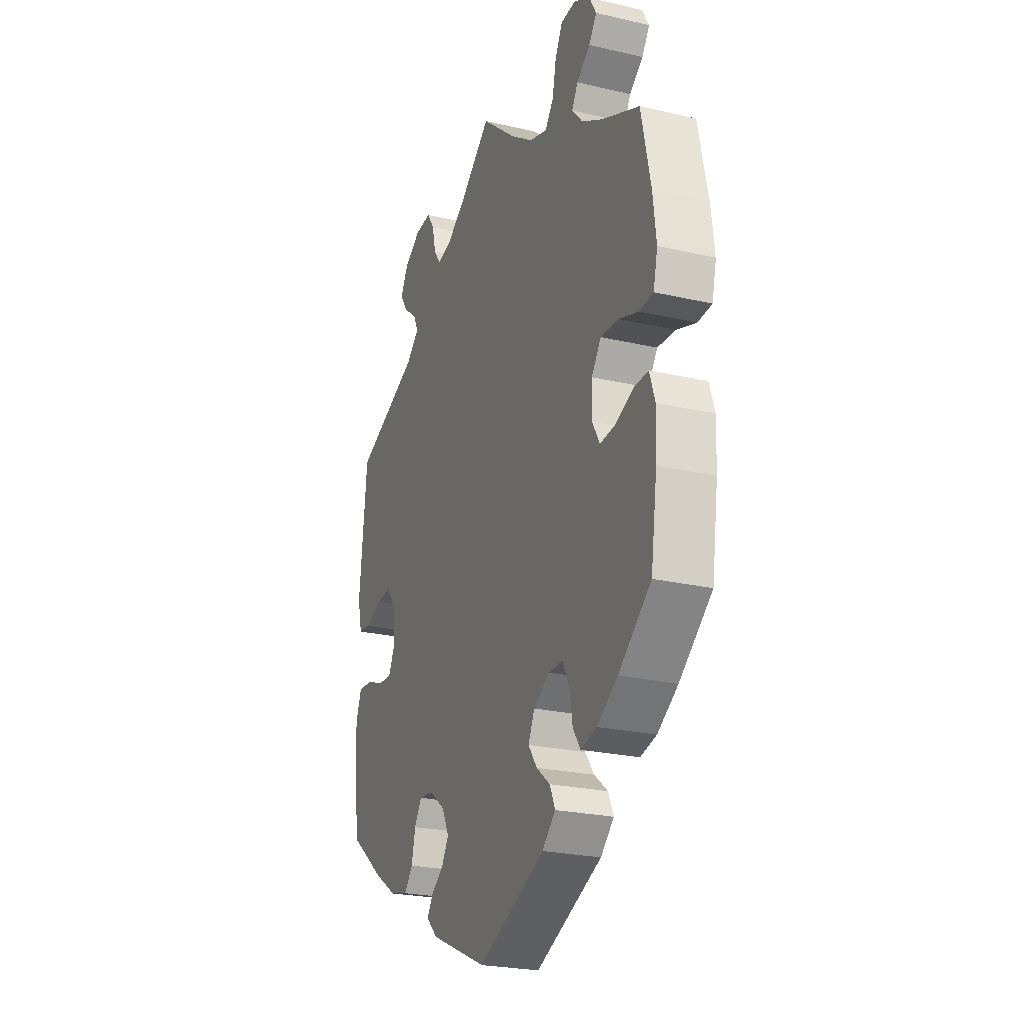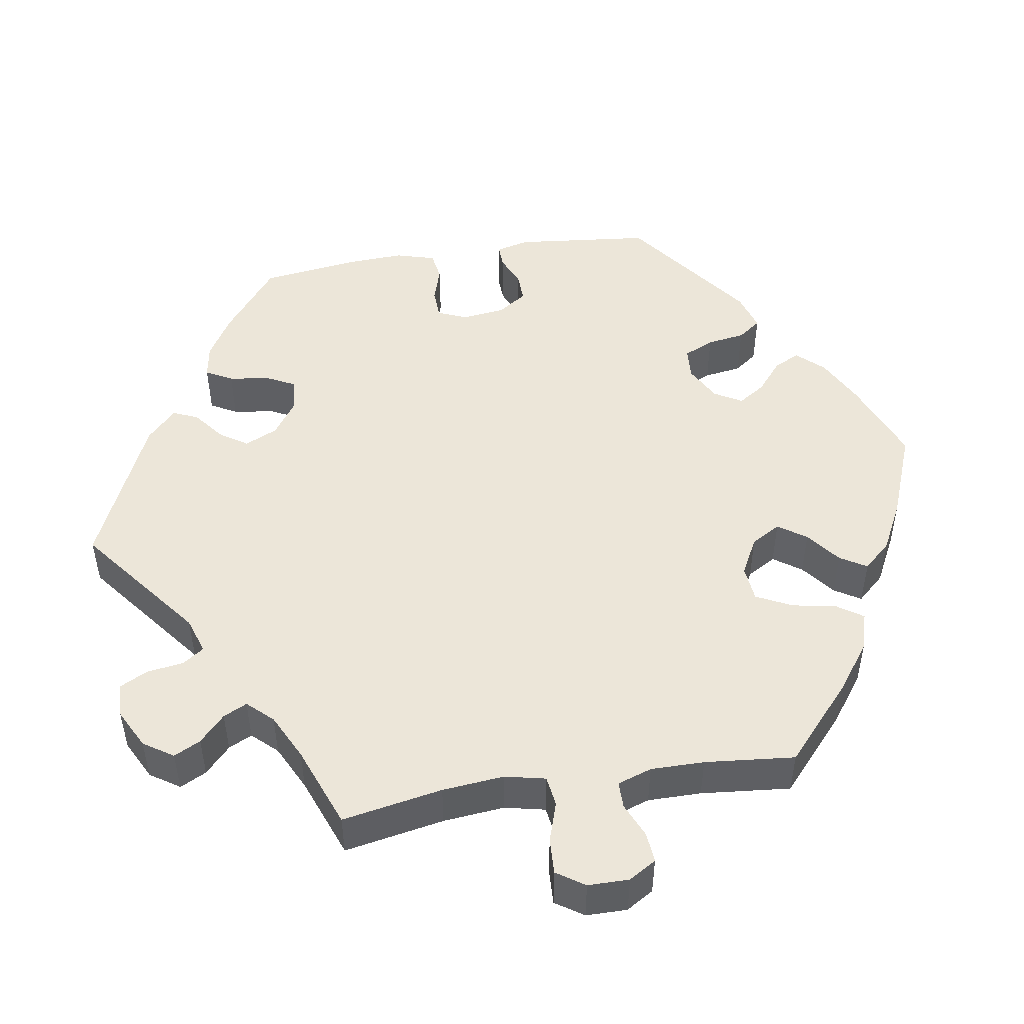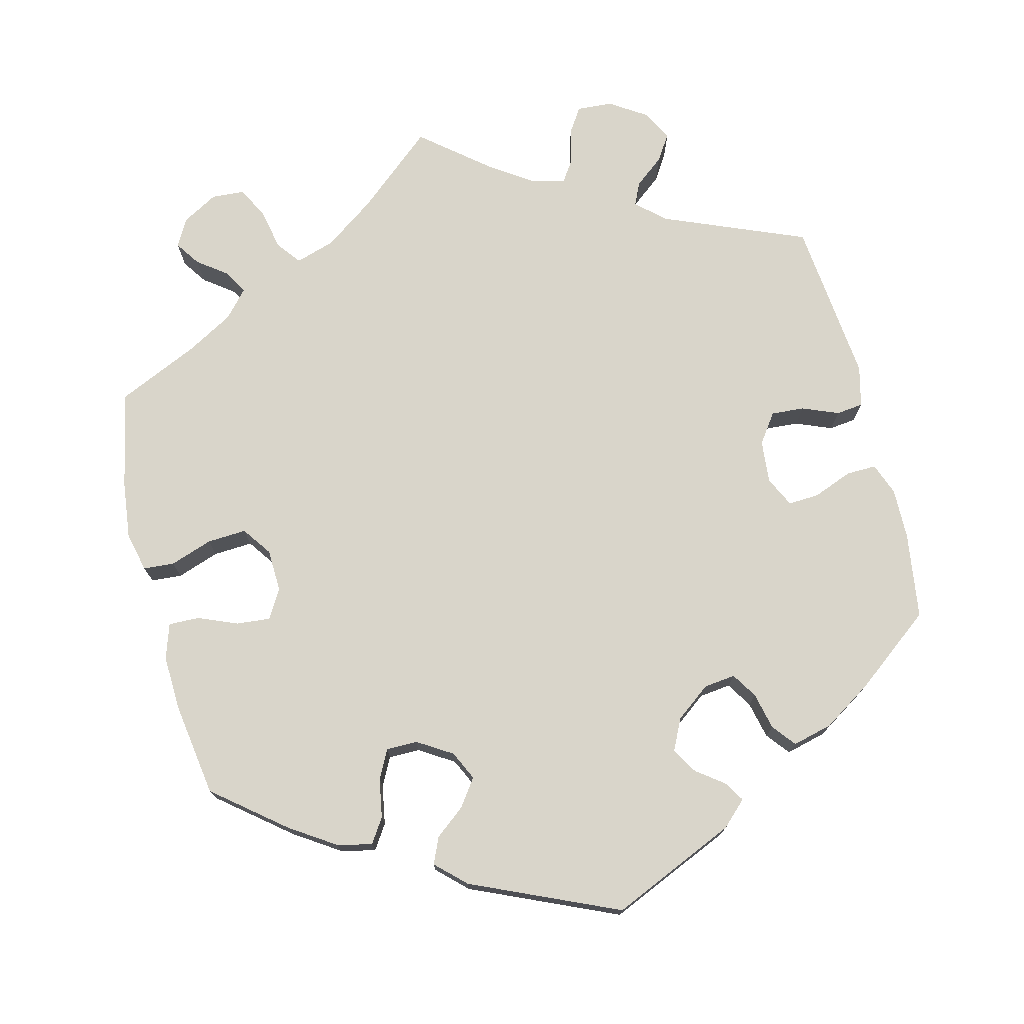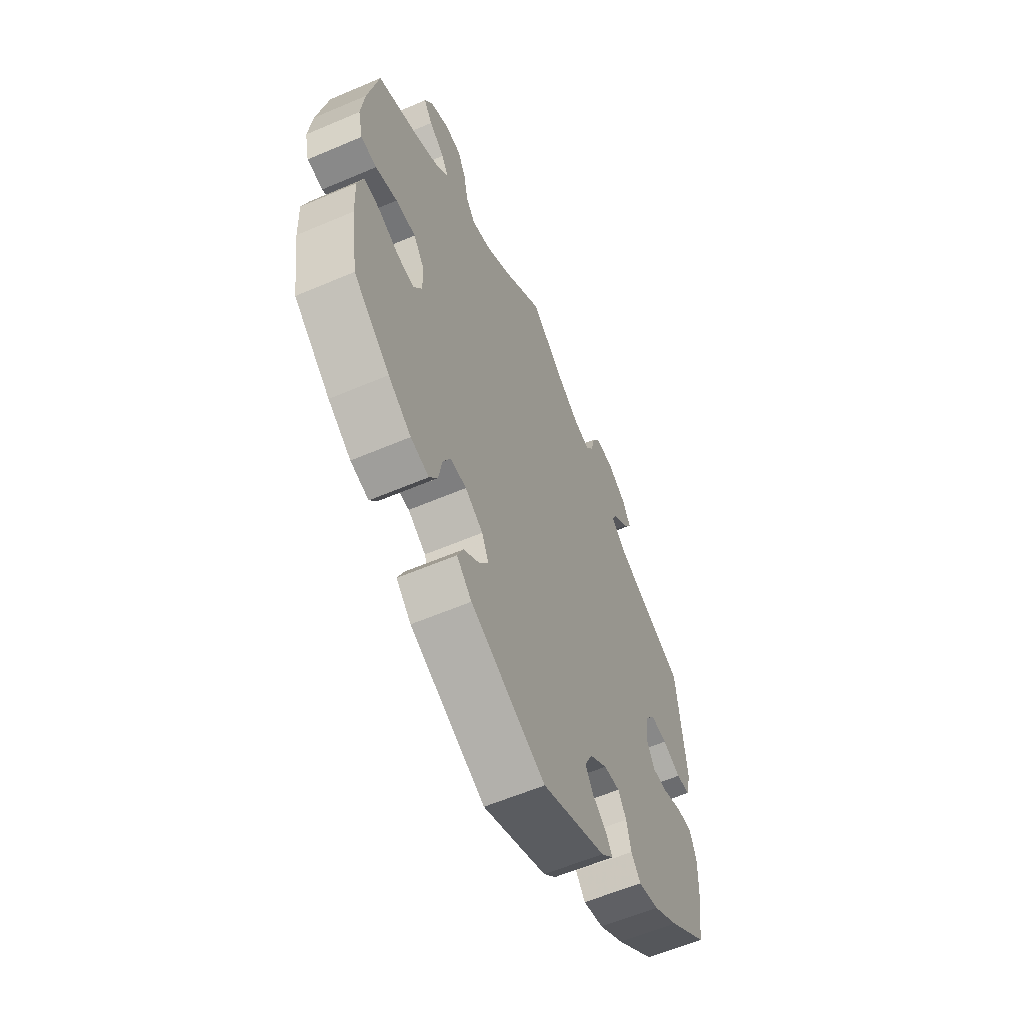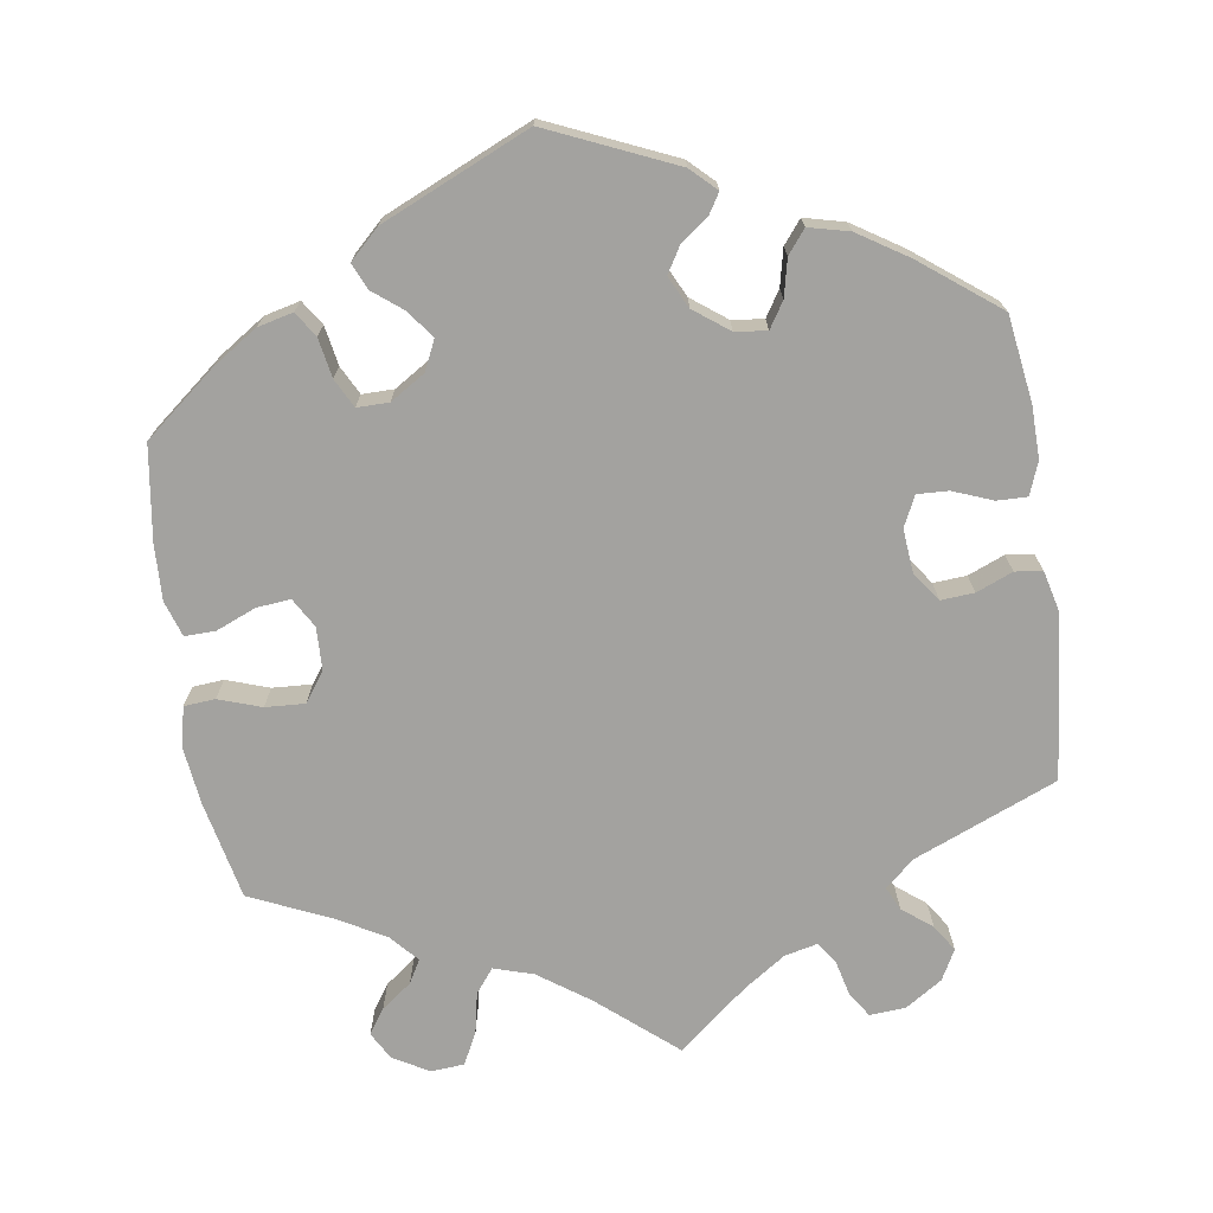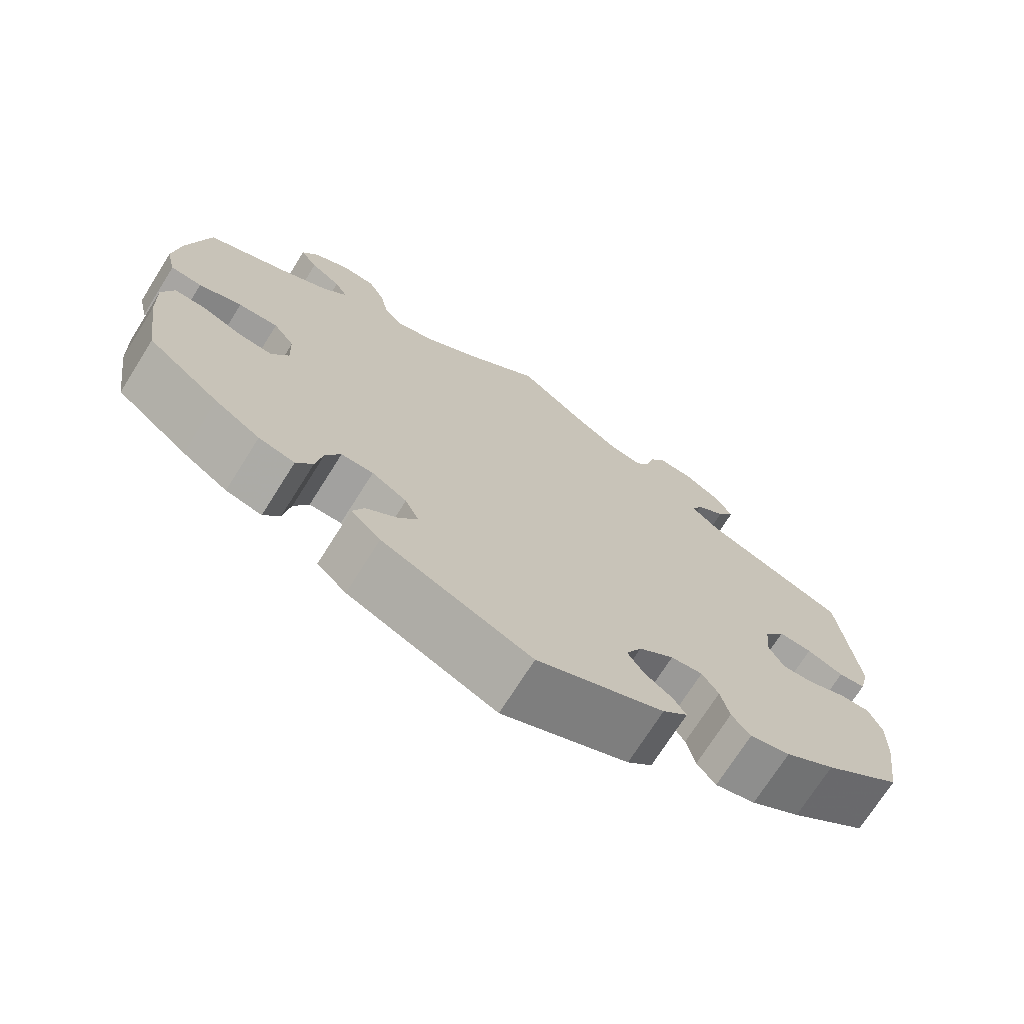
<metadata>
{"format":"obj","ext":"obj","renderer":"f3d","projection":"perspective","resolution":1024,"background":"white","views":[{"elev":-24.3,"azim":69.0,"up":"+Z"},{"elev":48.6,"azim":20.7,"up":"+Y"},{"elev":74.5,"azim":165.9,"up":"+Y"},{"elev":-59.4,"azim":113.7,"up":"+Z"},{"elev":-72.5,"azim":-171.3,"up":"+Y"},{"elev":-72.2,"azim":147.8,"up":"+Z"}]}
</metadata>
<code>
v -0.516 0.07 -0.177
v -0.517 0.07 -0.111
v -0.501 0.07 -0.069
v -0.462 0.07 -0.07
v -0.411 0.07 -0.09
v -0.371 0.07 -0.092
v -0.352 0.07 -0.053
v -0.357 0.07 0.003
v -0.384 0.07 0.041
v -0.427 0.07 0.038
v -0.474 0.07 0.019
v -0.509 0.07 0.023
v -0.522 0.07 0.076
v -0.5 0.07 0.289
v -0.315 0.07 0.365
v -0.278 0.07 0.398
v -0.292 0.07 0.428
v -0.33 0.07 0.458
v -0.352 0.07 0.492
v -0.331 0.07 0.531
v -0.283 0.07 0.562
v -0.237 0.07 0.565
v -0.216 0.07 0.533
v -0.205 0.07 0.487
v -0.186 0.07 0.459
v -0.143 0.07 0.469
v -0.088 0.07 0.506
v 0 0.07 0.578
v 0.1 0.07 0.493
v 0.165 0.07 0.447
v 0.216 0.07 0.431
v 0.24 0.07 0.462
v 0.251 0.07 0.515
v 0.272 0.07 0.556
v 0.315 0.07 0.559
v 0.361 0.07 0.533
v 0.381 0.07 0.497
v 0.359 0.07 0.465
v 0.32 0.07 0.436
v 0.303 0.07 0.406
v 0.334 0.07 0.371
v 0.394 0.07 0.337
v 0.5 0.07 0.289
v 0.527 0.07 0.162
v 0.536 0.07 0.087
v 0.524 0.07 0.036
v 0.484 0.07 0.033
v 0.429 0.07 0.052
v 0.378 0.07 0.055
v 0.351 0.07 0.017
v 0.349 0.07 -0.038
v 0.371 0.07 -0.076
v 0.415 0.07 -0.072
v 0.466 0.07 -0.051
v 0.506 0.07 -0.05
v 0.521 0.07 -0.096
v 0.518 0.07 -0.168
v 0.5 0.07 -0.289
v 0.408 0.07 -0.363
v 0.35 0.07 -0.401
v 0.304 0.07 -0.412
v 0.283 0.07 -0.38
v 0.274 0.07 -0.329
v 0.255 0.07 -0.292
v 0.214 0.07 -0.292
v 0.169 0.07 -0.32
v 0.151 0.07 -0.358
v 0.176 0.07 -0.393
v 0.215 0.07 -0.424
v 0.23 0.07 -0.458
v 0.192 0.07 -0.494
v 0.001 0.07 -0.578
v -0.162 0.07 -0.506
v -0.194 0.07 -0.475
v -0.178 0.07 -0.449
v -0.142 0.07 -0.422
v -0.122 0.07 -0.389
v -0.142 0.07 -0.348
v -0.187 0.07 -0.314
v -0.228 0.07 -0.309
v -0.249 0.07 -0.342
v -0.26 0.07 -0.39
v -0.284 0.07 -0.42
v -0.336 0.07 -0.407
v -0.4 0.07 -0.366
v -0.5 0.07 -0.289
v -0.516 0 -0.177
v -0.517 0 -0.111
v -0.501 0 -0.069
v -0.462 0 -0.07
v -0.411 0 -0.09
v -0.371 0 -0.092
v -0.352 0 -0.053
v -0.357 0 0.003
v -0.384 0 0.041
v -0.427 0 0.038
v -0.474 0 0.019
v -0.509 0 0.023
v -0.522 0 0.076
v -0.5 0 0.289
v -0.315 0 0.365
v -0.278 0 0.398
v -0.292 0 0.428
v -0.33 0 0.458
v -0.352 0 0.492
v -0.331 0 0.531
v -0.283 0 0.562
v -0.237 0 0.565
v -0.216 0 0.533
v -0.205 0 0.487
v -0.186 0 0.459
v -0.143 0 0.469
v -0.088 0 0.506
v 0 0 0.578
v 0.1 0 0.493
v 0.165 0 0.447
v 0.216 0 0.431
v 0.24 0 0.462
v 0.251 0 0.515
v 0.272 0 0.556
v 0.315 0 0.559
v 0.361 0 0.533
v 0.381 0 0.497
v 0.359 0 0.465
v 0.32 0 0.436
v 0.303 0 0.406
v 0.334 0 0.371
v 0.394 0 0.337
v 0.5 0 0.289
v 0.527 0 0.162
v 0.536 0 0.087
v 0.524 0 0.036
v 0.484 0 0.033
v 0.429 0 0.052
v 0.378 0 0.055
v 0.351 0 0.017
v 0.349 0 -0.038
v 0.371 0 -0.076
v 0.415 0 -0.072
v 0.466 0 -0.051
v 0.506 0 -0.05
v 0.521 0 -0.096
v 0.518 0 -0.168
v 0.5 0 -0.289
v 0.408 0 -0.363
v 0.35 0 -0.401
v 0.304 0 -0.412
v 0.283 0 -0.38
v 0.274 0 -0.329
v 0.255 0 -0.292
v 0.214 0 -0.292
v 0.169 0 -0.32
v 0.151 0 -0.358
v 0.176 0 -0.393
v 0.215 0 -0.424
v 0.23 0 -0.458
v 0.192 0 -0.494
v 0.001 0 -0.578
v -0.162 0 -0.506
v -0.194 0 -0.475
v -0.178 0 -0.449
v -0.142 0 -0.422
v -0.122 0 -0.389
v -0.142 0 -0.348
v -0.187 0 -0.314
v -0.228 0 -0.309
v -0.249 0 -0.342
v -0.26 0 -0.39
v -0.284 0 -0.42
v -0.336 0 -0.407
v -0.4 0 -0.366
v -0.5 0 -0.289
f 81 82 83 84
f 80 81 84 85
f 73 74 75 76
f 73 76 77
f 72 73 77
f 71 72 77 78
f 68 69 70 71
f 67 68 71 78
f 60 61 62 63
f 60 63 64
f 59 60 64
f 58 59 64
f 57 58 64 65
f 53 54 55 56
f 52 53 56 57
f 45 46 47 48
f 45 48 49
f 42 43 44 45
f 41 42 45 49
f 40 41 49 50
f 36 37 38 39
f 36 39 40
f 35 36 40
f 32 33 34 35
f 32 35 40
f 31 32 40 50
f 27 28 29
f 26 27 29 30
f 25 26 30 31
f 21 22 23 24
f 21 24 25
f 20 21 25
f 17 18 19 20
f 16 17 20 25
f 15 16 25 31
f 10 11 12 13
f 9 10 13 14
f 8 9 14 15
f 2 3 4 5
f 2 5 6
f 1 2 6
f 80 85 86 1
f 66 67 78 79
f 65 66 79 80
f 52 57 65 80
f 51 52 80 1
f 7 8 15 31
f 6 7 31 50
f 1 6 50 51
f 170 169 168 167
f 171 170 167 166
f 162 161 160 159
f 163 162 159
f 163 159 158
f 164 163 158 157
f 157 156 155 154
f 164 157 154 153
f 149 148 147 146
f 150 149 146
f 150 146 145
f 150 145 144
f 151 150 144 143
f 142 141 140 139
f 143 142 139 138
f 134 133 132 131
f 135 134 131
f 131 130 129 128
f 135 131 128 127
f 136 135 127 126
f 125 124 123 122
f 126 125 122
f 126 122 121
f 121 120 119 118
f 126 121 118
f 136 126 118 117
f 115 114 113
f 116 115 113 112
f 117 116 112 111
f 110 109 108 107
f 111 110 107
f 111 107 106
f 106 105 104 103
f 111 106 103 102
f 117 111 102 101
f 99 98 97 96
f 100 99 96 95
f 101 100 95 94
f 91 90 89 88
f 92 91 88
f 92 88 87
f 87 172 171 166
f 165 164 153 152
f 166 165 152 151
f 166 151 143 138
f 87 166 138 137
f 117 101 94 93
f 136 117 93 92
f 137 136 92 87
f 1 87 88 2
f 2 88 89 3
f 3 89 90 4
f 4 90 91 5
f 5 91 92 6
f 6 92 93 7
f 7 93 94 8
f 8 94 95 9
f 9 95 96 10
f 10 96 97 11
f 11 97 98 12
f 12 98 99 13
f 13 99 100 14
f 14 100 101 15
f 15 101 102 16
f 16 102 103 17
f 17 103 104 18
f 18 104 105 19
f 19 105 106 20
f 20 106 107 21
f 21 107 108 22
f 22 108 109 23
f 23 109 110 24
f 24 110 111 25
f 25 111 112 26
f 26 112 113 27
f 27 113 114 28
f 28 114 115 29
f 29 115 116 30
f 30 116 117 31
f 31 117 118 32
f 32 118 119 33
f 33 119 120 34
f 34 120 121 35
f 35 121 122 36
f 36 122 123 37
f 37 123 124 38
f 38 124 125 39
f 39 125 126 40
f 40 126 127 41
f 41 127 128 42
f 42 128 129 43
f 43 129 130 44
f 44 130 131 45
f 45 131 132 46
f 46 132 133 47
f 47 133 134 48
f 48 134 135 49
f 49 135 136 50
f 50 136 137 51
f 51 137 138 52
f 52 138 139 53
f 53 139 140 54
f 54 140 141 55
f 55 141 142 56
f 56 142 143 57
f 57 143 144 58
f 58 144 145 59
f 59 145 146 60
f 60 146 147 61
f 61 147 148 62
f 62 148 149 63
f 63 149 150 64
f 64 150 151 65
f 65 151 152 66
f 66 152 153 67
f 67 153 154 68
f 68 154 155 69
f 69 155 156 70
f 70 156 157 71
f 71 157 158 72
f 72 158 159 73
f 73 159 160 74
f 74 160 161 75
f 75 161 162 76
f 76 162 163 77
f 77 163 164 78
f 78 164 165 79
f 79 165 166 80
f 80 166 167 81
f 81 167 168 82
f 82 168 169 83
f 83 169 170 84
f 84 170 171 85
f 85 171 172 86
f 86 172 87 1

</code>
